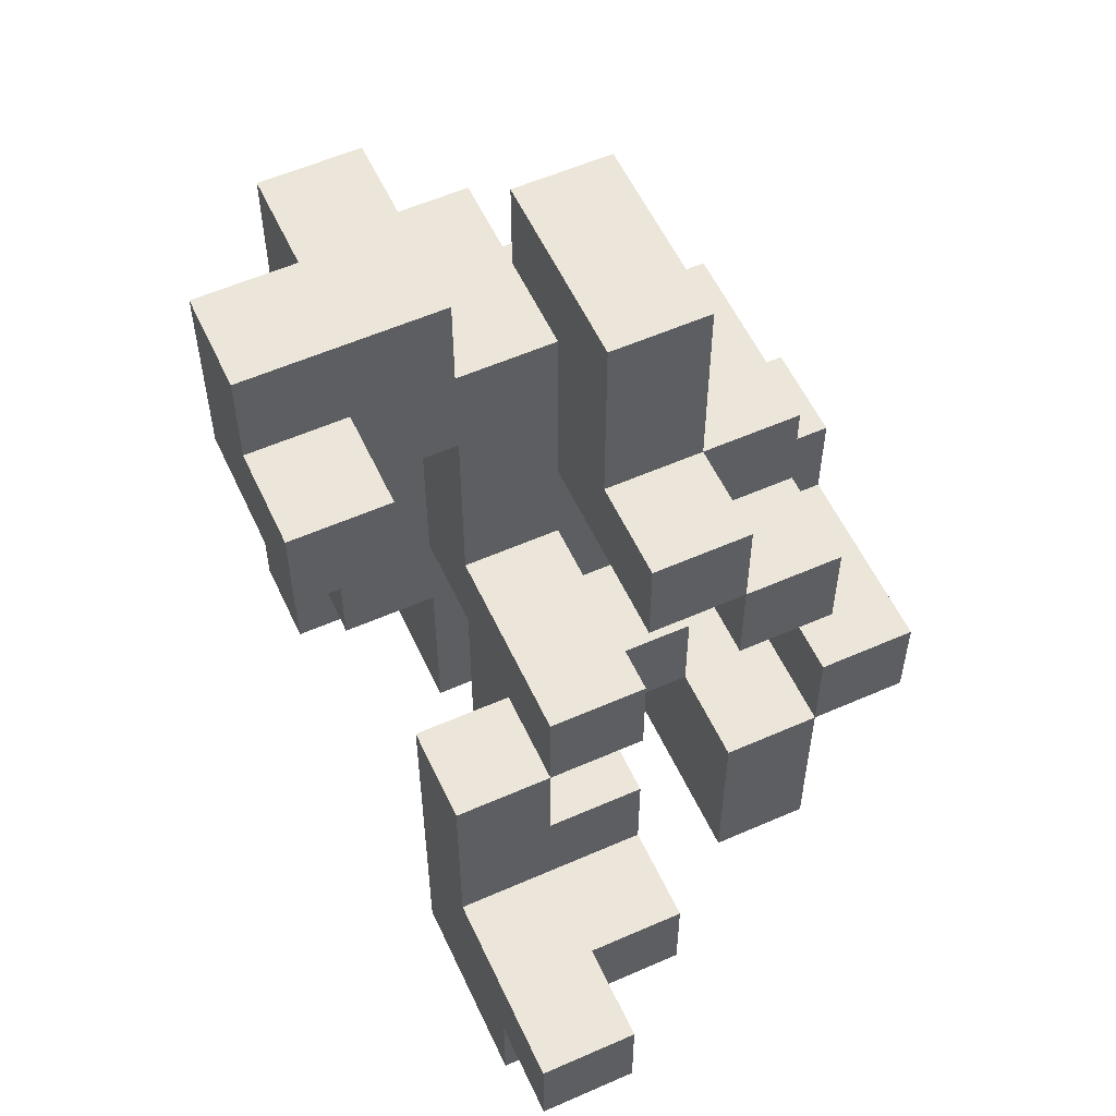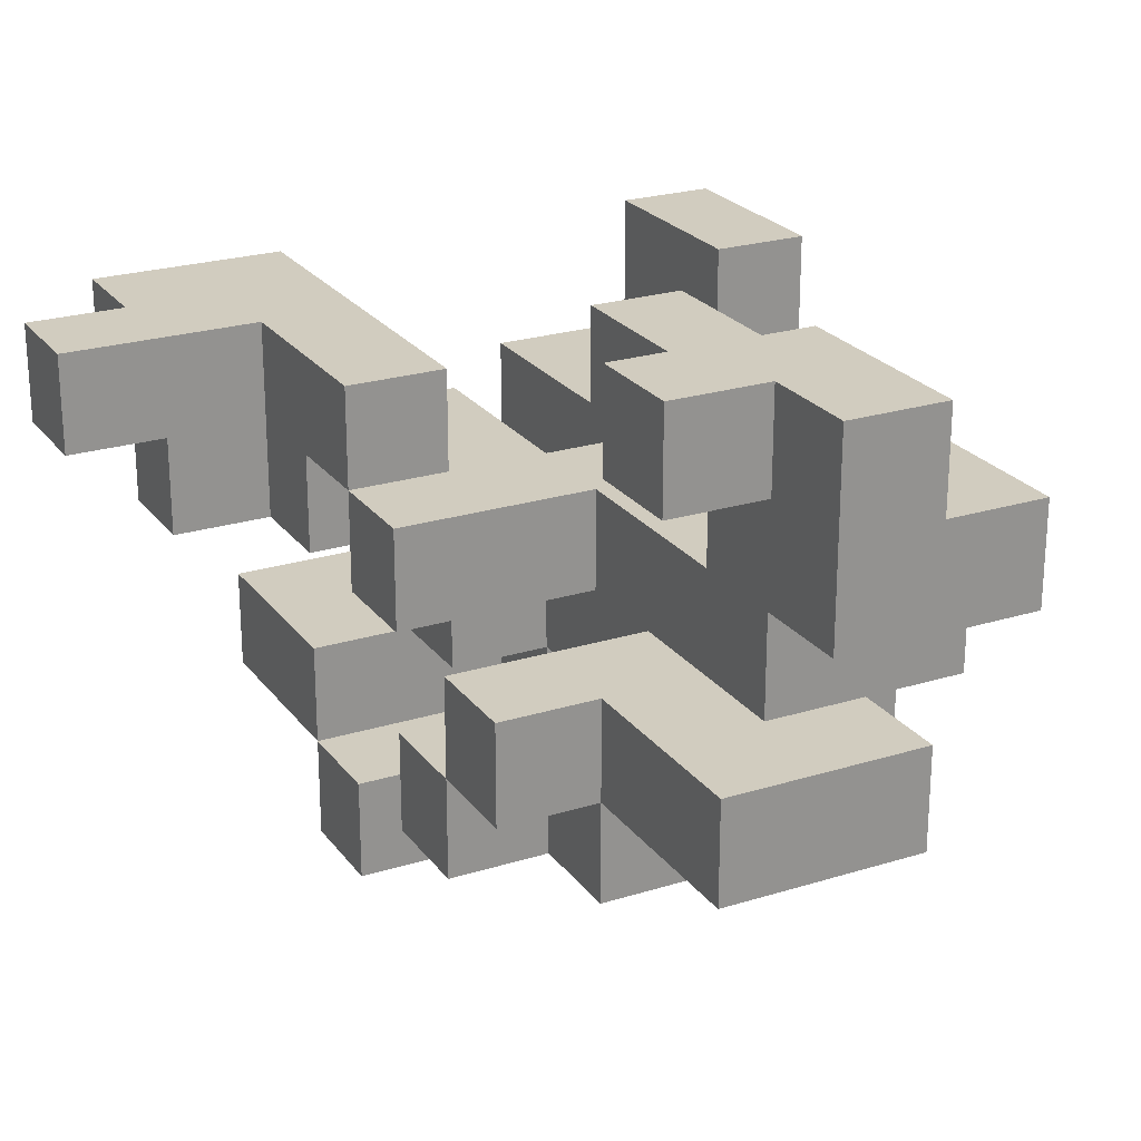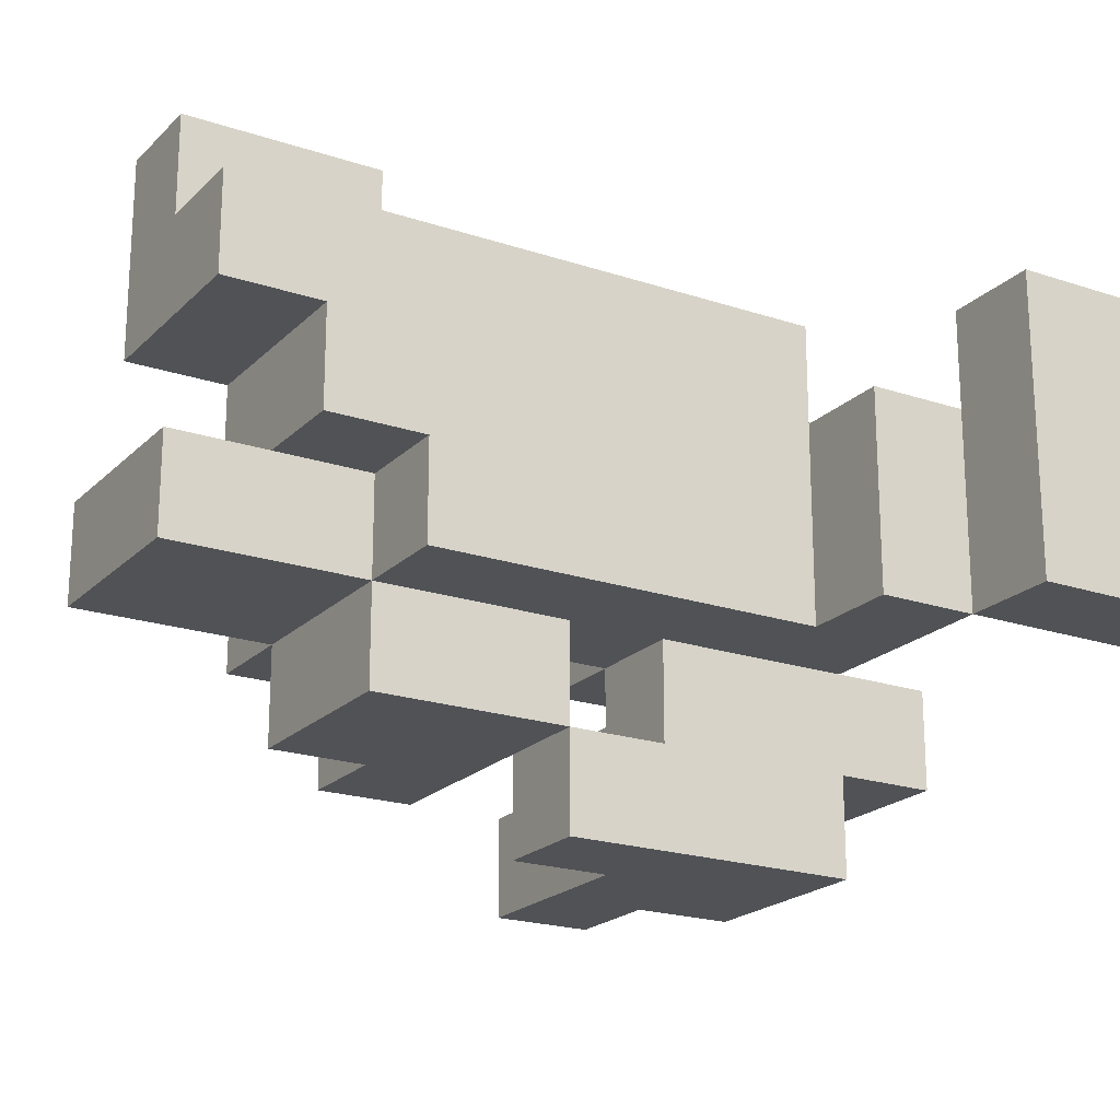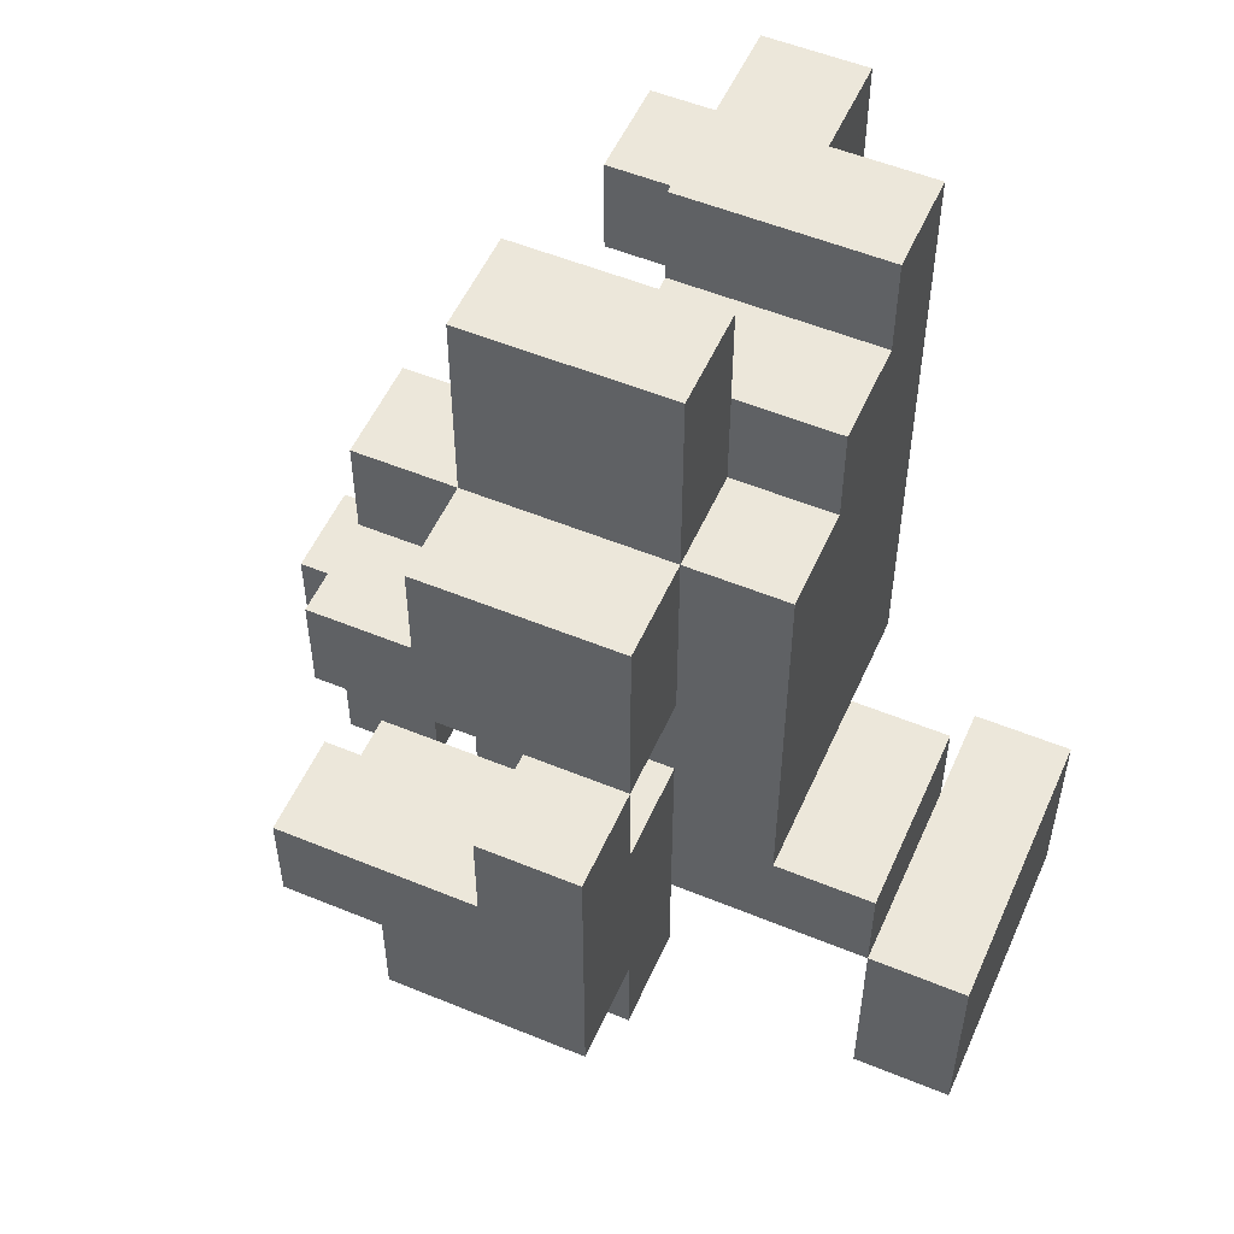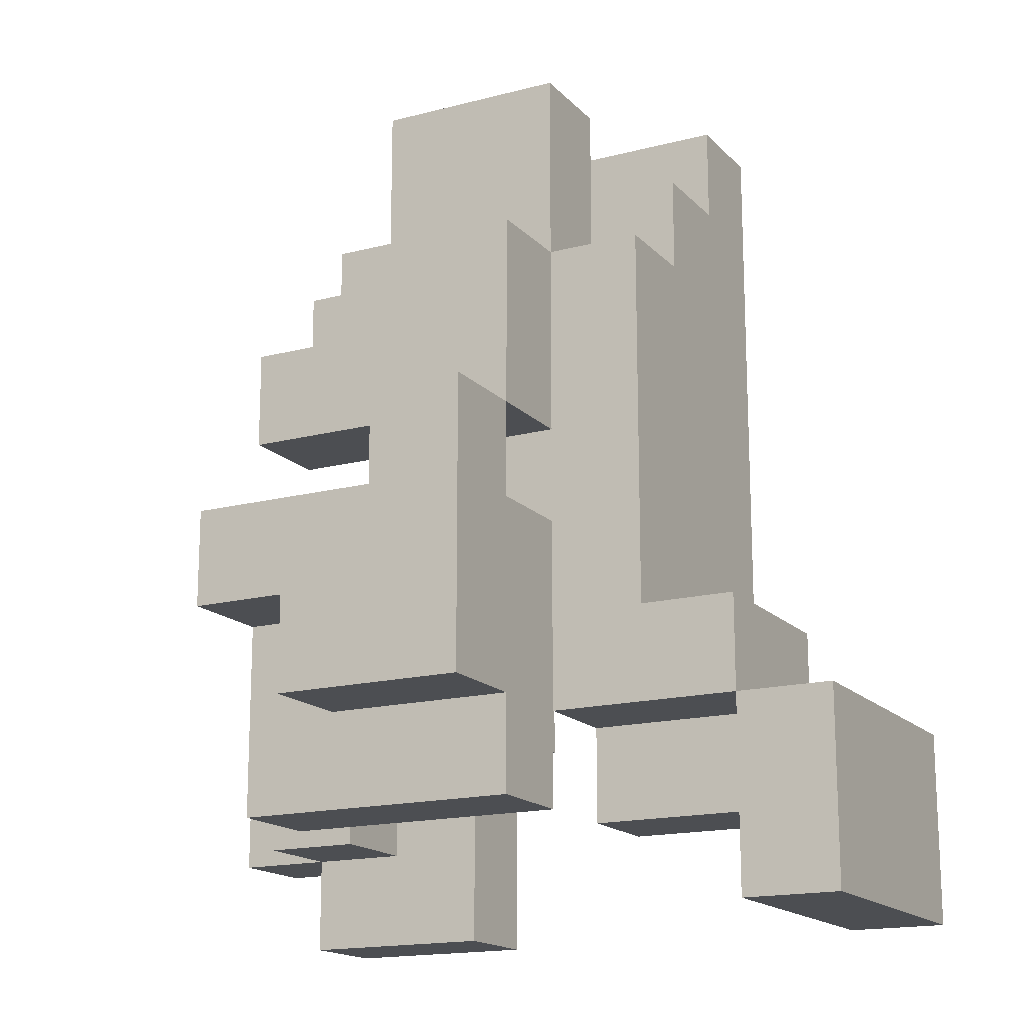
<metadata>
{"format":"obj","ext":"obj","renderer":"f3d","projection":"perspective","resolution":1024,"background":"white","views":[{"elev":56.5,"azim":-114.7,"up":"+Z"},{"elev":23.8,"azim":-27.4,"up":"+Y"},{"elev":-20.7,"azim":58.9,"up":"+Y"},{"elev":53.6,"azim":23.7,"up":"+Z"},{"elev":-16.6,"azim":28.0,"up":"+Z"}]}
</metadata>
<code>
v 0.36 -0.12 -0.54
v 0.36 -0.12 -0.42
v 0.36 0 -0.42
v 0.36 0 -0.54
v 0.48 -0.12 -0.54
v 0.48 0 -0.54
v 0.48 0 -0.42
v 0.48 -0.12 -0.42
v 0.36 0.12 -0.42
v 0.36 0.12 -0.54
v 0.48 0.12 -0.54
v 0.48 0.12 -0.42
v -0.36 0.12 -0.54
v -0.36 0.12 -0.42
v -0.36 0.24 -0.42
v -0.36 0.24 -0.54
v -0.24 0.12 -0.54
v -0.24 0.12 -0.42
v -0.24 0.24 -0.42
v -0.24 0.24 -0.54
v -0.12 0.12 -0.54
v -0.12 0.24 -0.54
v -0.12 0.24 -0.42
v -0.12 0.12 -0.42
v 0.36 0.24 -0.42
v 0.36 0.24 -0.54
v 0.48 0.24 -0.54
v 0.48 0.24 -0.42
v -0.24 -0.24 -0.42
v -0.24 -0.24 -0.3
v -0.24 -0.12 -0.3
v -0.24 -0.12 -0.42
v -0.12 -0.24 -0.42
v -0.12 -0.24 -0.3
v -0.12 -0.12 -0.3
v -0.12 -0.12 -0.42
v -0 -0.24 -0.42
v -0 -0.24 -0.3
v -0 -0.12 -0.3
v -0 -0.12 -0.42
v 0.12 -0.24 -0.42
v 0.12 -0.12 -0.42
v 0.12 -0.12 -0.3
v 0.12 -0.24 -0.3
v 0.36 -0.12 -0.3
v 0.36 0 -0.3
v 0.48 0 -0.3
v 0.48 -0.12 -0.3
v -0.36 0 -0.42
v -0.36 0 -0.3
v -0.36 0.12 -0.3
v -0.24 0 -0.42
v -0.24 0.12 -0.3
v -0.24 0 -0.3
v 0.12 0 -0.42
v 0.12 0 -0.3
v 0.12 0.12 -0.3
v 0.12 0.12 -0.42
v 0.24 0 -0.42
v 0.24 0 -0.3
v 0.24 0.12 -0.3
v 0.24 0.12 -0.42
v 0.36 0.12 -0.3
v 0.48 0.12 -0.3
v -0.48 0.12 -0.42
v -0.48 0.12 -0.3
v -0.48 0.24 -0.3
v -0.48 0.24 -0.42
v -0.36 0.24 -0.3
v -0.24 0.24 -0.3
v -0.12 0.24 -0.3
v -0.12 0.12 -0.3
v 0.36 0.24 -0.3
v 0.48 0.24 -0.3
v -0.12 -0.36 -0.3
v -0.12 -0.36 -0.18
v -0.12 -0.24 -0.18
v -0 -0.36 -0.3
v -0 -0.36 -0.18
v 0.12 -0.36 -0.3
v 0.12 -0.24 -0.18
v 0.12 -0.36 -0.18
v -0.24 -0.24 -0.18
v -0.24 -0.12 -0.18
v -0.12 -0.12 -0.18
v -0 -0.12 -0.18
v -0 -0.24 -0.18
v 0.12 -0.12 -0.18
v 0.12 0 -0.18
v 0.24 -0.12 -0.3
v 0.24 -0.12 -0.18
v 0.36 0 -0.18
v 0.36 -0.12 -0.18
v 0.24 0 -0.18
v -0.24 0 -0.18
v -0.24 0.12 -0.18
v -0.12 0 -0.3
v -0.12 0 -0.18
v -0.12 0.12 -0.18
v -0 0 -0.3
v -0 0.12 -0.3
v -0 0.12 -0.18
v -0 0 -0.18
v 0.12 0.12 -0.18
v 0.24 0.12 -0.18
v 0.36 0.12 -0.18
v -0.24 0.24 -0.18
v -0.12 0.24 -0.18
v -0.24 -0.36 -0.18
v -0.24 -0.36 -0.06
v -0.24 -0.24 -0.06
v -0.12 -0.36 -0.06
v -0.12 -0.24 -0.06
v -0 -0.36 -0.06
v -0 -0.24 -0.06
v 0.12 -0.24 -0.06
v 0.12 -0.36 -0.06
v 0 -0.12 -0.06
v 0.12 -0.12 -0.06
v -0.12 -0.12 -0.06
v -0.12 0 -0.06
v -0 0 -0.06
v 0.12 0 -0.06
v 0.24 0 -0.06
v 0.24 -0.12 -0.06
v -0.12 0.12 -0.06
v -0 0.12 -0.06
v 0.12 0.12 -0.06
v 0.24 0.12 -0.06
v -0.24 0.12 -0.06
v -0.24 0.24 -0.06
v -0.12 0.24 -0.06
v 0.12 0.24 -0.06
v 0.12 0.24 -0.18
v 0.24 0.24 -0.18
v 0.24 0.24 -0.06
v 0 -0.36 0.06
v 0 -0.24 0.06
v 0.12 -0.24 0.06
v 0.12 -0.36 0.06
v 0 -0.12 0.06
v 0 0 0.06
v 0.12 -0.12 0.06
v 0.24 0 0.06
v 0.24 -0.12 0.06
v -0.24 0 -0.06
v -0.24 0 0.06
v -0.24 0.12 0.06
v -0.12 0 0.06
v -0.12 0.12 0.06
v -0 0.12 0.06
v 0.12 0.12 0.06
v 0.24 0.12 0.06
v 0.12 0.24 0.06
v 0.24 0.24 0.06
v -0.24 -0.24 0.06
v -0.24 -0.24 0.18
v -0.24 -0.12 0.18
v -0.24 -0.12 0.06
v -0.12 -0.24 0.06
v -0.12 -0.24 0.18
v -0.12 -0.12 0.18
v -0.12 -0.12 0.06
v -0 -0.24 0.18
v -0 -0.12 0.18
v 0.12 -0.12 0.18
v 0.12 -0.24 0.18
v 0 0 0.18
v 0.24 0 0.18
v 0.24 -0.12 0.18
v 0 0.12 0.18
v 0.12 0.12 0.18
v 0.24 0.12 0.18
v 0.12 0.24 0.18
v 0.24 0.24 0.18
v -0.12 -0.24 0.3
v -0.12 -0.12 0.3
v -0 -0.24 0.3
v -0 -0.12 0.3
v 0.12 -0.12 0.3
v 0.12 -0.24 0.3
v -0.24 -0.12 0.3
v -0.24 0 0.3
v -0.24 0 0.18
v -0.12 0 0.3
v -0.12 0 0.18
v -0 0 0.3
v 0.24 0 0.3
v 0.24 -0.12 0.3
v 0.12 0 0.3
v 0 0.12 0.3
v 0.12 0.12 0.3
v 0.24 0.12 0.3
v 0.12 0.24 0.3
v 0.24 0.24 0.3
v -0.12 -0.12 0.42
v -0.12 0 0.42
v -0 -0.12 0.42
v -0 0 0.42
v 0.12 0 0.42
v 0.12 -0.12 0.42
v 0 0.12 0.42
v 0.12 0.12 0.42
v 0.24 0.12 0.42
v 0.24 0 0.42
v 0 0.24 0.42
v 0 0.24 0.3
v 0.24 0.24 0.42
v 0.12 0.24 0.42
v -0.12 0.24 0.3
v -0.12 0.24 0.42
v -0.12 0.36 0.42
v -0.12 0.36 0.3
v -0 0.36 0.42
v -0 0.36 0.3
v 0.12 0.36 0.3
v 0.12 0.36 0.42
v -0.12 -0.12 0.54
v -0.12 0 0.54
v -0 -0.12 0.54
v -0 0 0.54
v 0.12 0 0.54
v 0.12 -0.12 0.54
v 0 0.12 0.54
v 0 0.24 0.54
v 0.12 0.12 0.54
v 0.12 0.24 0.54
v 0.24 0.24 0.54
v 0.24 0.12 0.54
v 0 0.36 0.54
v 0.12 0.36 0.54
f 1 2 3
f 1 3 4
f 5 6 7
f 5 7 8
f 1 5 8
f 1 8 2
f 1 4 6
f 1 6 5
f 4 3 9
f 4 9 10
f 6 11 12
f 6 12 7
f 4 10 11
f 4 11 6
f 13 14 15
f 13 15 16
f 13 17 18
f 13 18 14
f 16 15 19
f 16 19 20
f 13 16 20
f 13 20 17
f 21 22 23
f 21 23 24
f 17 21 24
f 17 24 18
f 20 19 23
f 20 23 22
f 17 20 22
f 17 22 21
f 10 9 25
f 10 25 26
f 11 27 28
f 11 28 12
f 26 25 28
f 26 28 27
f 10 26 27
f 10 27 11
f 29 30 31
f 29 31 32
f 29 33 34
f 29 34 30
f 32 31 35
f 32 35 36
f 29 32 36
f 29 36 33
f 33 37 38
f 33 38 34
f 36 35 39
f 36 39 40
f 33 36 40
f 33 40 37
f 41 42 43
f 41 43 44
f 37 41 44
f 37 44 38
f 40 39 43
f 40 43 42
f 37 40 42
f 37 42 41
f 2 45 46
f 2 46 3
f 8 7 47
f 8 47 48
f 2 8 48
f 2 48 45
f 45 48 47
f 45 47 46
f 49 50 51
f 49 51 14
f 52 18 53
f 52 53 54
f 49 52 54
f 49 54 50
f 49 14 18
f 49 18 52
f 50 54 53
f 50 53 51
f 55 56 57
f 55 57 58
f 55 59 60
f 55 60 56
f 58 57 61
f 58 61 62
f 55 58 62
f 55 62 59
f 59 3 46
f 59 46 60
f 62 61 63
f 62 63 9
f 59 62 9
f 59 9 3
f 7 12 64
f 7 64 47
f 46 47 64
f 46 64 63
f 65 66 67
f 65 67 68
f 65 14 51
f 65 51 66
f 68 67 69
f 68 69 15
f 65 68 15
f 65 15 14
f 66 51 69
f 66 69 67
f 15 69 70
f 15 70 19
f 51 53 70
f 51 70 69
f 24 23 71
f 24 71 72
f 18 24 72
f 18 72 53
f 19 70 71
f 19 71 23
f 9 63 73
f 9 73 25
f 12 28 74
f 12 74 64
f 25 73 74
f 25 74 28
f 63 64 74
f 63 74 73
f 75 76 77
f 75 77 34
f 75 78 79
f 75 79 76
f 75 34 38
f 75 38 78
f 80 44 81
f 80 81 82
f 78 80 82
f 78 82 79
f 78 38 44
f 78 44 80
f 30 83 84
f 30 84 31
f 30 34 77
f 30 77 83
f 31 84 85
f 31 85 35
f 83 77 85
f 83 85 84
f 35 85 86
f 35 86 39
f 77 87 86
f 77 86 85
f 44 43 88
f 44 88 81
f 39 86 88
f 39 88 43
f 43 88 89
f 43 89 56
f 43 90 91
f 43 91 88
f 43 56 60
f 43 60 90
f 45 46 92
f 45 92 93
f 90 45 93
f 90 93 91
f 90 60 46
f 90 46 45
f 91 93 92
f 91 92 94
f 54 95 96
f 54 96 53
f 54 97 98
f 54 98 95
f 54 53 72
f 54 72 97
f 95 98 99
f 95 99 96
f 100 101 102
f 100 102 103
f 97 100 103
f 97 103 98
f 72 99 102
f 72 102 101
f 97 72 101
f 97 101 100
f 56 89 104
f 56 104 57
f 57 104 105
f 57 105 61
f 46 63 106
f 46 106 92
f 61 105 106
f 61 106 63
f 94 92 106
f 94 106 105
f 53 96 107
f 53 107 70
f 72 71 108
f 72 108 99
f 70 107 108
f 70 108 71
f 109 110 111
f 109 111 83
f 109 76 112
f 109 112 110
f 83 111 113
f 83 113 77
f 109 83 77
f 109 77 76
f 110 112 113
f 110 113 111
f 76 79 114
f 76 114 112
f 77 113 115
f 77 115 87
f 112 114 115
f 112 115 113
f 82 81 116
f 82 116 117
f 79 82 117
f 79 117 114
f 87 115 118
f 87 118 86
f 81 88 119
f 81 119 116
f 115 116 119
f 115 119 118
f 85 120 121
f 85 121 98
f 85 86 118
f 85 118 120
f 85 98 103
f 85 103 86
f 120 118 122
f 120 122 121
f 103 122 123
f 103 123 89
f 86 103 89
f 86 89 88
f 91 94 124
f 91 124 125
f 88 91 125
f 88 125 119
f 98 121 126
f 98 126 99
f 103 102 127
f 103 127 122
f 99 126 127
f 99 127 102
f 89 123 128
f 89 128 104
f 94 105 129
f 94 129 124
f 96 130 131
f 96 131 107
f 99 108 132
f 99 132 126
f 96 99 126
f 96 126 130
f 107 131 132
f 107 132 108
f 130 126 132
f 130 132 131
f 104 128 133
f 104 133 134
f 105 135 136
f 105 136 129
f 134 133 136
f 134 136 135
f 104 134 135
f 104 135 105
f 114 137 138
f 114 138 115
f 117 116 139
f 117 139 140
f 114 117 140
f 114 140 137
f 115 138 139
f 115 139 116
f 137 140 139
f 137 139 138
f 118 141 142
f 118 142 122
f 118 119 143
f 118 143 141
f 125 124 144
f 125 144 145
f 119 125 145
f 119 145 143
f 146 147 148
f 146 148 130
f 146 121 149
f 146 149 147
f 130 148 150
f 130 150 126
f 146 130 126
f 146 126 121
f 147 149 150
f 147 150 148
f 121 122 142
f 121 142 149
f 126 150 151
f 126 151 127
f 149 142 151
f 149 151 150
f 127 151 152
f 127 152 128
f 122 127 128
f 122 128 123
f 124 129 153
f 124 153 144
f 128 152 154
f 128 154 133
f 129 136 155
f 129 155 153
f 133 154 155
f 133 155 136
f 156 157 158
f 156 158 159
f 156 160 161
f 156 161 157
f 159 158 162
f 159 162 163
f 156 159 163
f 156 163 160
f 157 161 162
f 157 162 158
f 160 138 164
f 160 164 161
f 163 162 165
f 163 165 141
f 160 163 141
f 160 141 138
f 139 143 166
f 139 166 167
f 138 139 167
f 138 167 164
f 138 141 143
f 138 143 139
f 141 165 168
f 141 168 142
f 145 144 169
f 145 169 170
f 143 145 170
f 143 170 166
f 142 168 171
f 142 171 151
f 151 171 172
f 151 172 152
f 144 153 173
f 144 173 169
f 152 172 174
f 152 174 154
f 153 155 175
f 153 175 173
f 154 174 175
f 154 175 155
f 161 176 177
f 161 177 162
f 161 164 178
f 161 178 176
f 176 178 179
f 176 179 177
f 167 166 180
f 167 180 181
f 164 167 181
f 164 181 178
f 178 181 180
f 178 180 179
f 158 182 183
f 158 183 184
f 158 162 177
f 158 177 182
f 184 183 185
f 184 185 186
f 158 184 186
f 158 186 162
f 182 177 185
f 182 185 183
f 186 185 187
f 186 187 168
f 162 186 168
f 162 168 165
f 170 169 188
f 170 188 189
f 166 170 189
f 166 189 180
f 180 189 188
f 180 188 190
f 168 187 191
f 168 191 171
f 171 191 192
f 171 192 172
f 169 173 193
f 169 193 188
f 172 192 194
f 172 194 174
f 173 175 195
f 173 195 193
f 174 194 195
f 174 195 175
f 177 196 197
f 177 197 185
f 177 179 198
f 177 198 196
f 185 197 199
f 185 199 187
f 180 190 200
f 180 200 201
f 179 180 201
f 179 201 198
f 187 199 202
f 187 202 191
f 199 200 203
f 199 203 202
f 188 193 204
f 188 204 205
f 190 188 205
f 190 205 200
f 200 205 204
f 200 204 203
f 191 202 206
f 191 206 207
f 191 207 194
f 191 194 192
f 193 195 208
f 193 208 204
f 194 209 208
f 194 208 195
f 210 211 212
f 210 212 213
f 210 207 206
f 210 206 211
f 213 212 214
f 213 214 215
f 210 213 215
f 210 215 207
f 211 206 214
f 211 214 212
f 194 216 217
f 194 217 209
f 215 214 217
f 215 217 216
f 207 215 216
f 207 216 194
f 196 218 219
f 196 219 197
f 196 198 220
f 196 220 218
f 197 219 221
f 197 221 199
f 218 220 221
f 218 221 219
f 201 200 222
f 201 222 223
f 198 201 223
f 198 223 220
f 199 221 222
f 199 222 200
f 220 223 222
f 220 222 221
f 202 224 225
f 202 225 206
f 202 203 226
f 202 226 224
f 224 226 227
f 224 227 225
f 204 208 228
f 204 228 229
f 203 204 229
f 203 229 226
f 209 227 228
f 209 228 208
f 226 229 228
f 226 228 227
f 206 225 230
f 206 230 214
f 209 217 231
f 209 231 227
f 214 230 231
f 214 231 217
f 225 227 231
f 225 231 230

</code>
